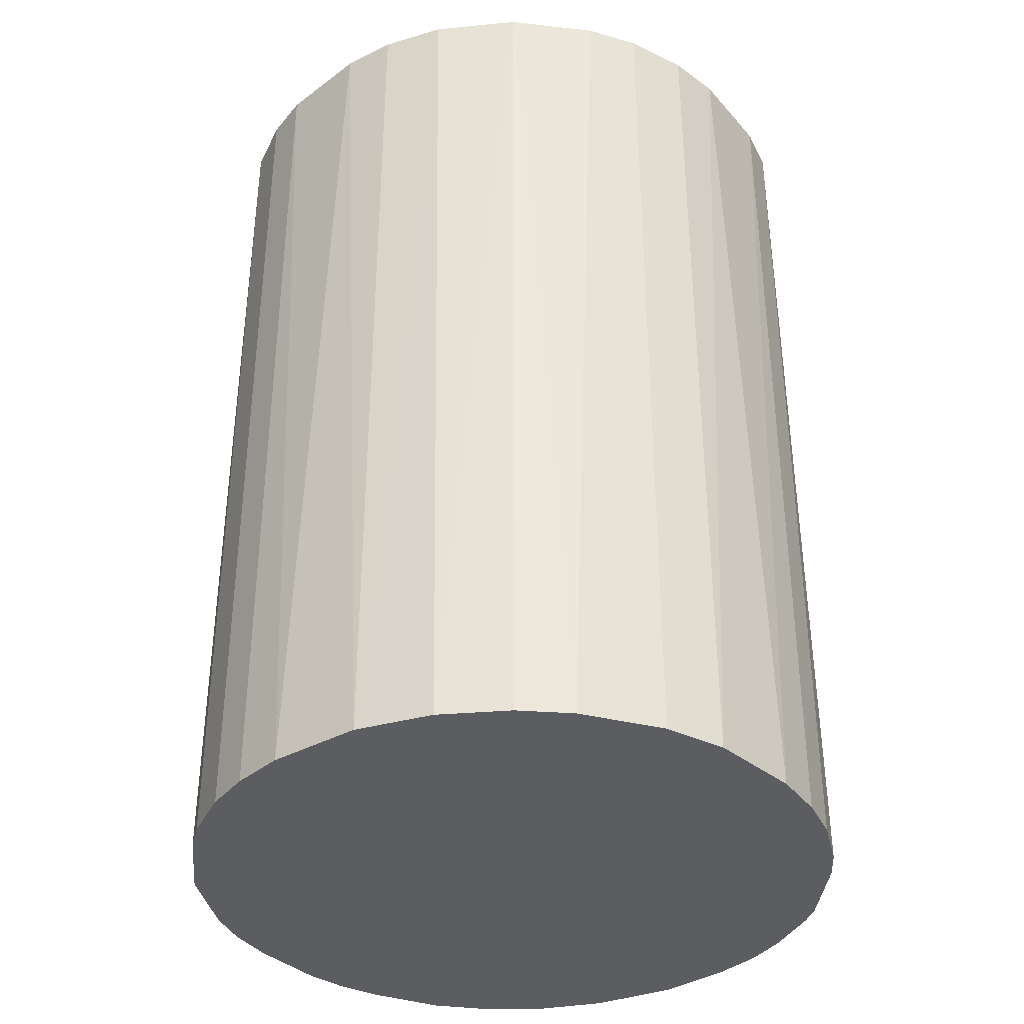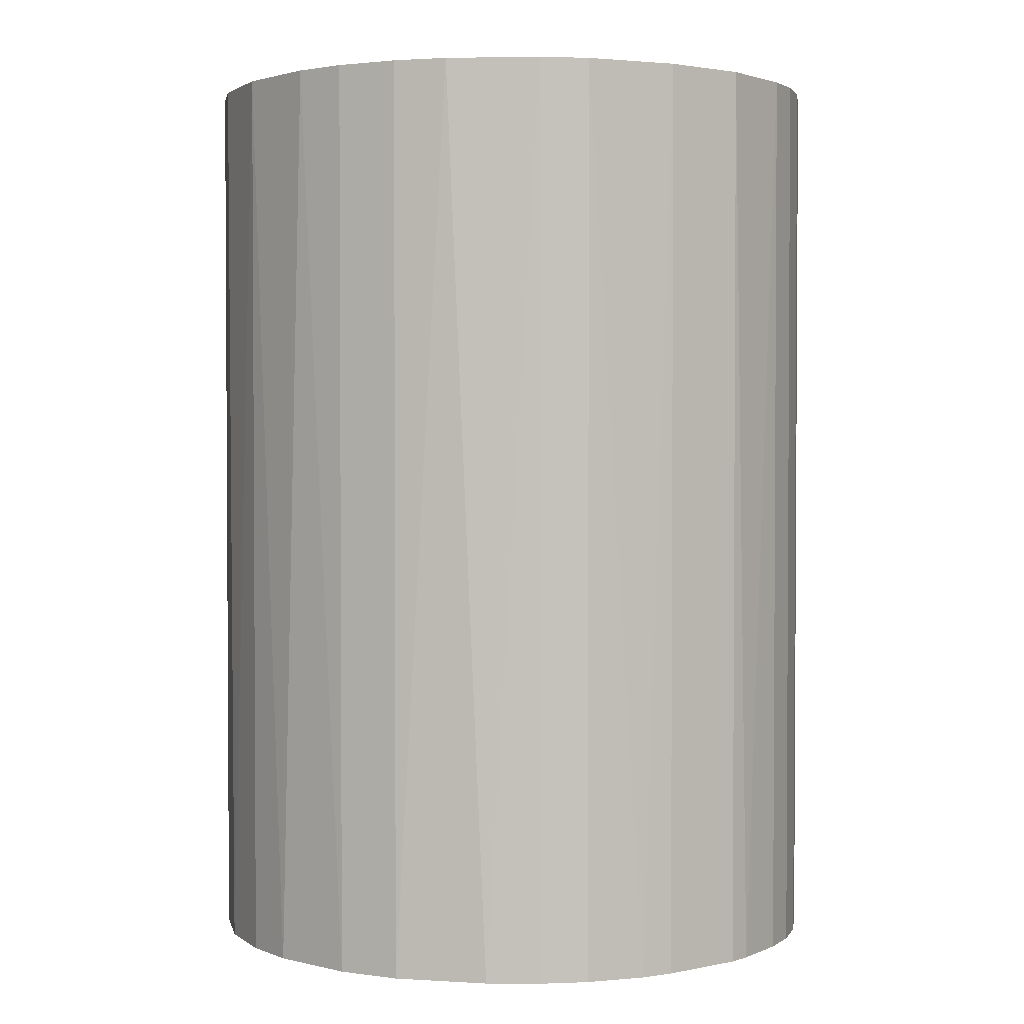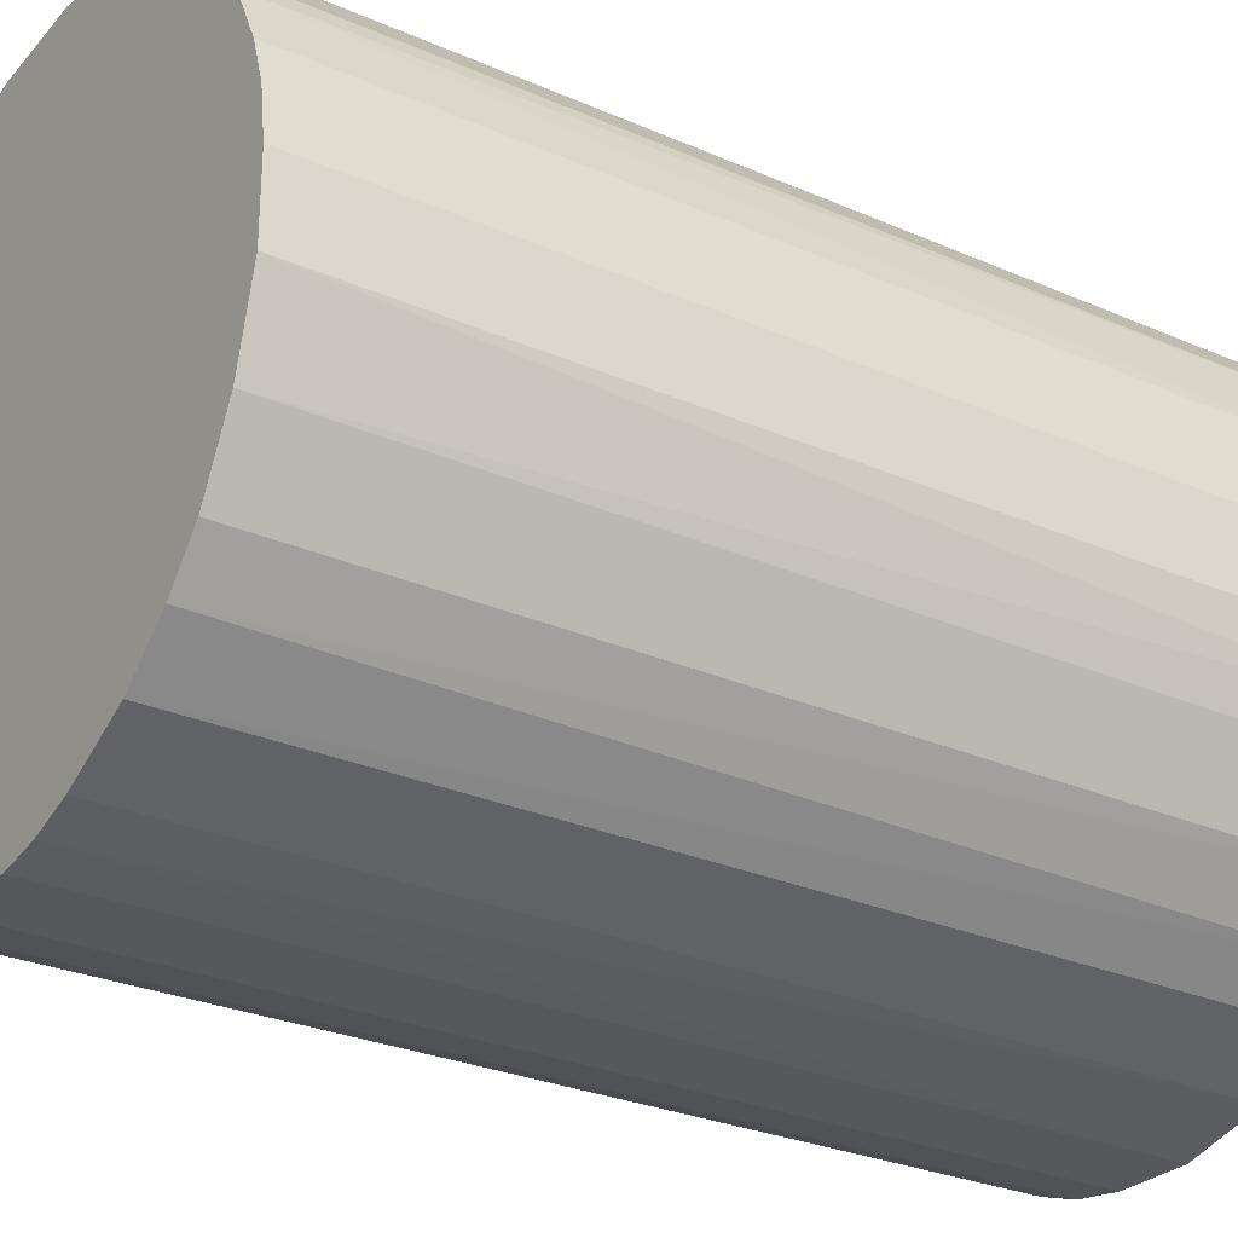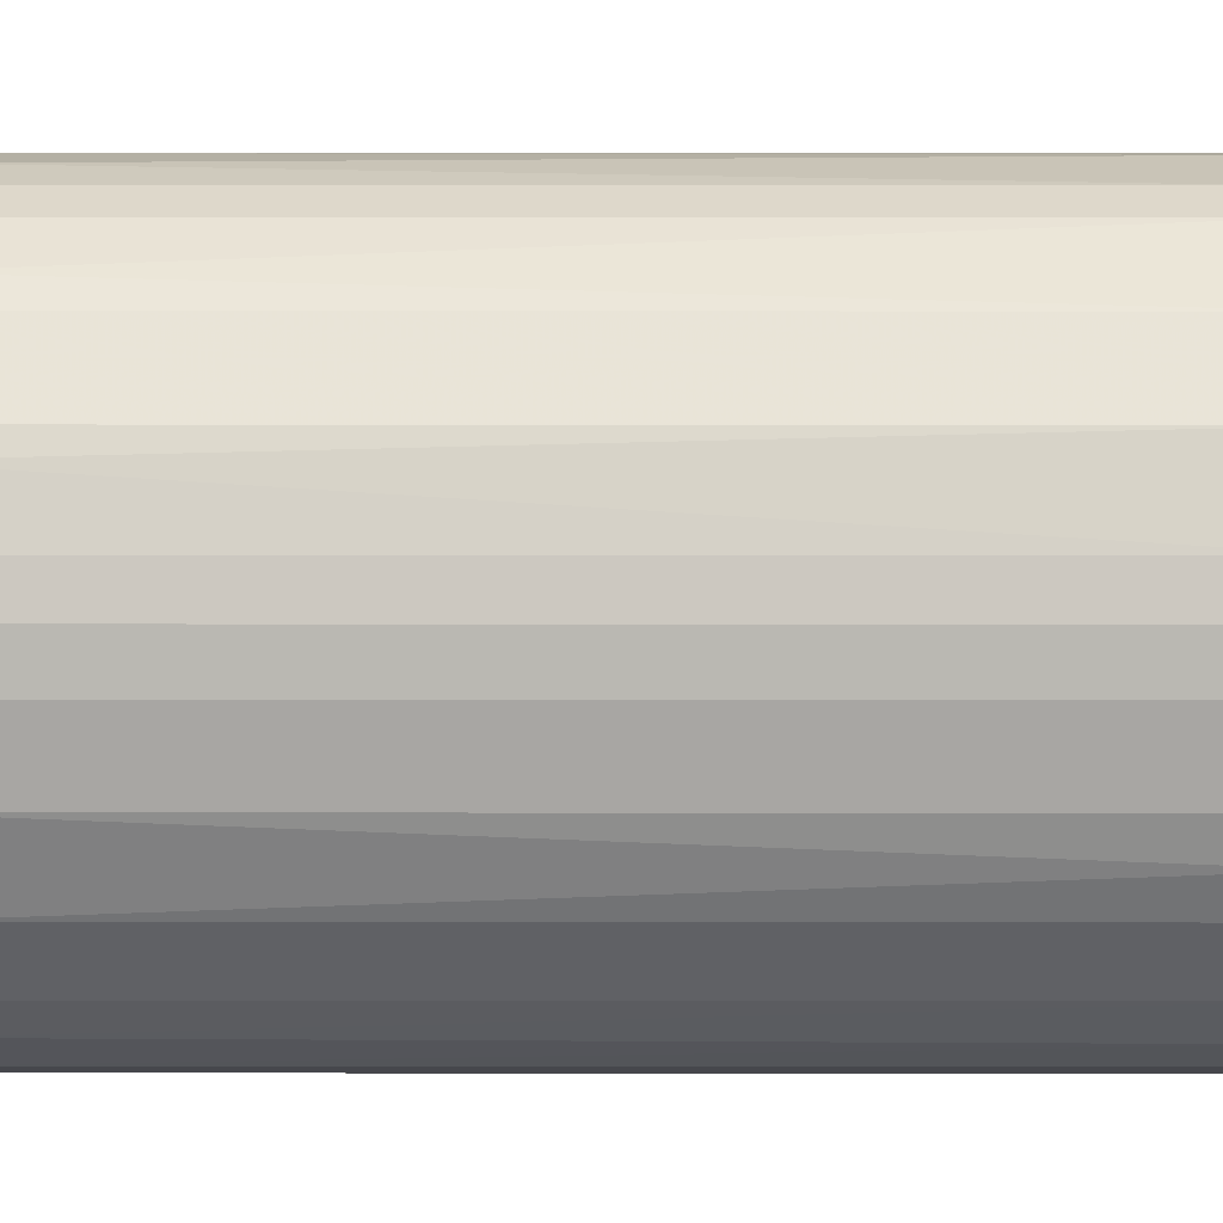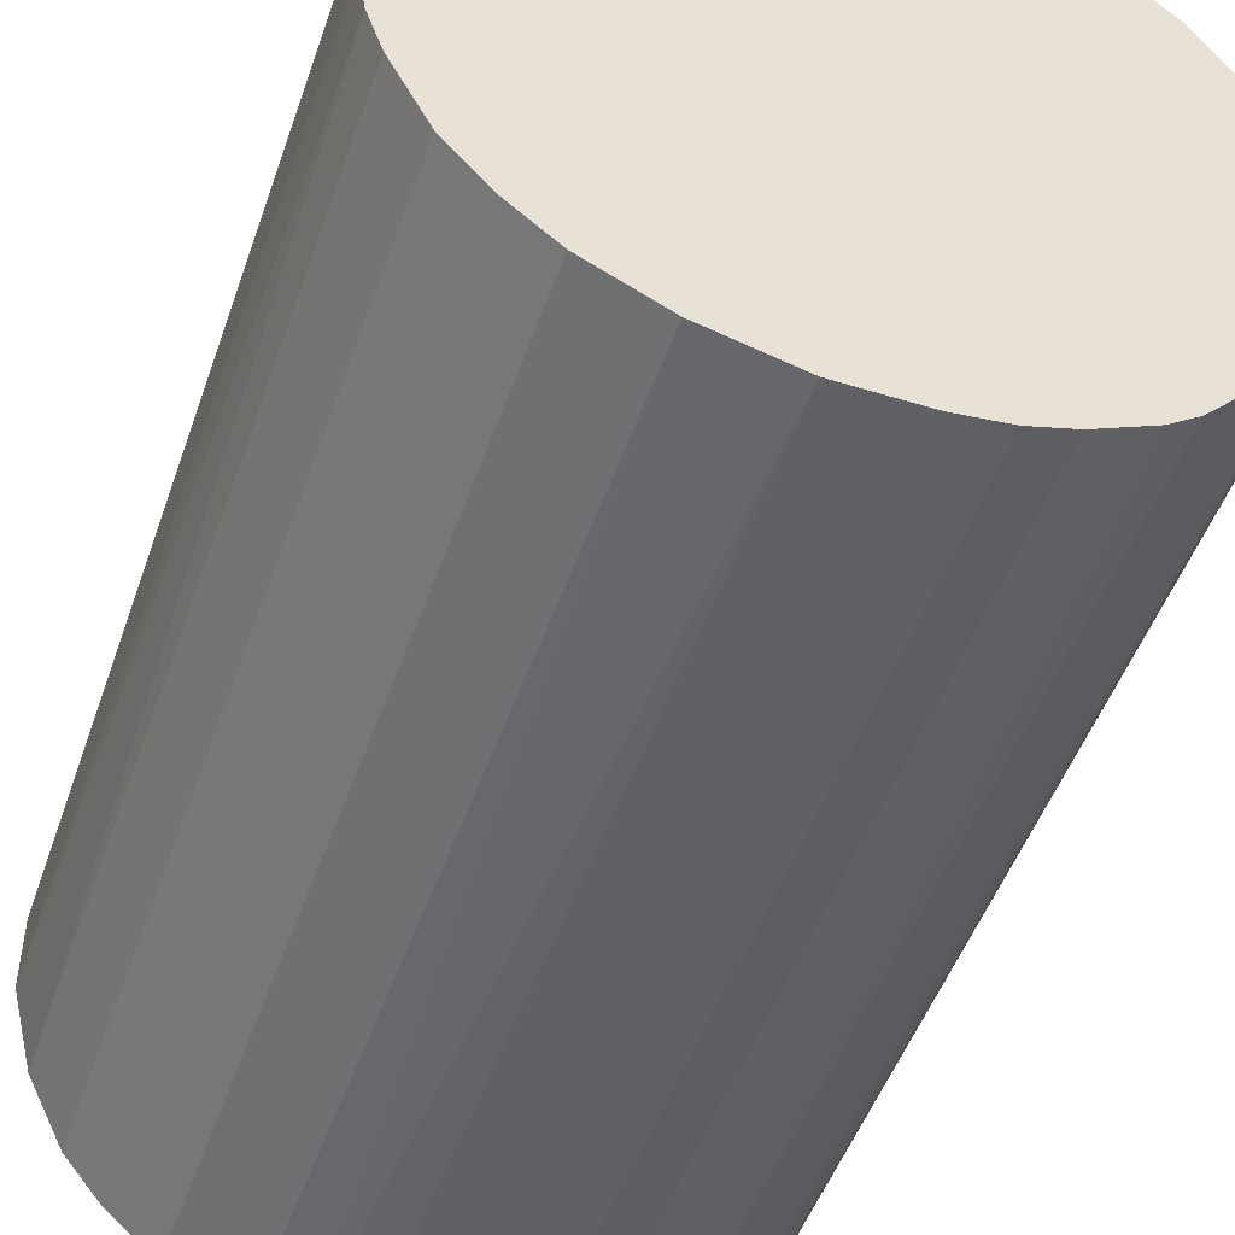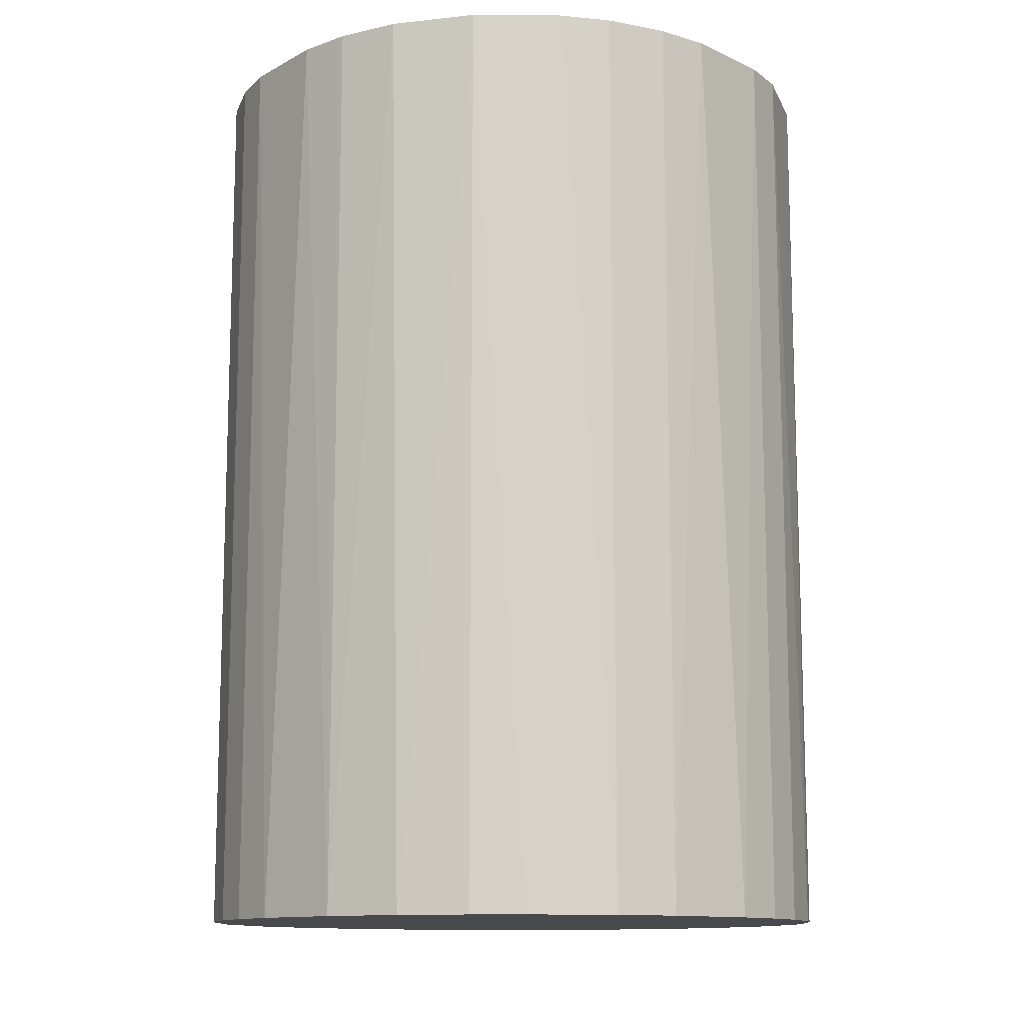
<metadata>
{"format":"obj","ext":"obj","renderer":"f3d","projection":"perspective","resolution":1024,"background":"white","views":[{"elev":-36.6,"azim":129.7,"up":"+Z"},{"elev":2.1,"azim":-171.8,"up":"+Z"},{"elev":-27.7,"azim":-123.9,"up":"+Y"},{"elev":15.7,"azim":-89.9,"up":"+Y"},{"elev":-49.4,"azim":-18.9,"up":"+Y"},{"elev":-12.1,"azim":137.2,"up":"+Z"}]}
</metadata>
<code>
o convex_0
v 0.001735 0.02671 0.03829
v -0.003256 -0.02657 -0.03829
v -0.006584 -0.02601 -0.03829
v 0.006173 0.02615 -0.03829
v 0.02615 -0.006031 0.03829
v -0.02601 -0.006584 0.03829
v -0.0249 0.01006 -0.03829
v 0.02615 0.006173 -0.03829
v -0.003256 -0.02657 0.03829
v 0.01616 -0.02157 -0.03829
v -0.01658 0.02116 0.03829
v 0.0206 0.01727 0.03829
v -0.02212 -0.01546 -0.03829
v -0.009916 0.02504 -0.03829
v 0.0145 -0.02268 0.03829
v -0.01546 -0.02212 0.03829
v 0.02504 -0.009916 -0.03829
v -0.0249 0.01006 0.03829
v 0.01727 0.0206 -0.03829
v -0.02657 -0.003257 -0.03829
v 0.01117 0.02448 0.03829
v 0.006726 -0.02601 -0.03829
v 0.02615 0.006173 0.03829
v 0.02283 -0.01435 0.03829
v -0.02157 0.01616 -0.03829
v -0.009916 0.02504 0.03829
v -0.02212 -0.01546 0.03829
v -0.01546 -0.02212 -0.03829
v 0.02393 0.01227 -0.03829
v -0.02657 0.00284 0.03829
v 0.006726 -0.02601 0.03829
v 0.02671 -0.001588 -0.03829
v -0.001593 0.02671 -0.03829
v -0.01435 0.02282 -0.03829
v 0.02116 -0.01658 -0.03829
v -0.02157 0.01616 0.03829
v -0.0249 -0.009916 -0.03829
v -0.009916 -0.0249 0.03829
v -0.02601 0.006725 -0.03829
v 0.02449 0.01117 0.03829
v 0.01117 0.02448 -0.03829
v -0.006031 0.02615 0.03829
v 0.01505 0.02227 0.03829
v 0.02671 0.001734 0.03829
v -0.01935 -0.0188 -0.03829
v 0.01672 -0.02101 0.03829
v 0.002845 -0.02657 0.03829
v 0.01006 -0.0249 -0.03829
v 0.0206 0.01727 -0.03829
v 0.006173 0.02615 0.03829
v -0.0188 -0.01935 0.03829
v 0.02504 -0.009916 0.03829
v 0.002845 -0.02657 -0.03829
v -0.02657 -0.003257 0.03829
v -0.02657 0.00284 -0.03829
v -0.0249 -0.009916 0.03829
v -0.009916 -0.0249 -0.03829
v -0.01658 0.02116 -0.03829
v 0.02615 -0.006031 -0.03829
v -0.006031 0.02615 -0.03829
v -0.02268 0.0145 -0.03829
v 0.02283 -0.01435 -0.03829
v 0.01006 -0.0249 0.03829
v -0.02601 0.006725 0.03829
f 39 30 64
f 2 3 4
f 5 1 6
f 4 3 7
f 2 4 8
f 3 2 9
f 5 6 9
f 2 8 10
f 6 1 11
f 1 5 12
f 7 3 13
f 4 7 14
f 5 9 15
f 9 6 16
f 10 8 17
f 6 11 18
f 8 4 19
f 7 13 20
f 1 12 21
f 2 10 22
f 12 5 23
f 5 15 24
f 14 7 25
f 11 1 26
f 16 6 27
f 13 3 28
f 8 19 29
f 6 18 30
f 15 9 31
f 17 8 32
f 1 4 33
f 4 14 33
f 14 25 34
f 11 26 34
f 26 14 34
f 10 17 35
f 18 11 36
f 11 25 36
f 6 20 37
f 20 13 37
f 13 27 37
f 3 9 38
f 9 16 38
f 16 28 38
f 18 7 39
f 7 20 39
f 23 8 40
f 12 23 40
f 8 29 40
f 29 12 40
f 19 4 41
f 4 21 41
f 26 1 42
f 14 26 42
f 1 33 42
f 12 19 43
f 21 12 43
f 19 41 43
f 41 21 43
f 23 5 44
f 8 23 44
f 5 32 44
f 32 8 44
f 27 13 45
f 13 28 45
f 15 10 46
f 24 15 46
f 10 35 46
f 35 24 46
f 9 2 47
f 31 9 47
f 22 31 47
f 10 15 48
f 22 10 48
f 31 22 48
f 19 12 49
f 29 19 49
f 12 29 49
f 4 1 50
f 1 21 50
f 21 4 50
f 16 27 51
f 28 16 51
f 27 45 51
f 45 28 51
f 17 5 52
f 5 24 52
f 24 17 52
f 2 22 53
f 47 2 53
f 22 47 53
f 20 6 54
f 6 30 54
f 30 20 54
f 20 30 55
f 39 20 55
f 30 39 55
f 27 6 56
f 6 37 56
f 37 27 56
f 28 3 57
f 3 38 57
f 38 28 57
f 25 11 58
f 34 25 58
f 11 34 58
f 5 17 59
f 32 5 59
f 17 32 59
f 33 14 60
f 14 42 60
f 42 33 60
f 7 18 61
f 25 7 61
f 18 36 61
f 36 25 61
f 17 24 62
f 35 17 62
f 24 35 62
f 15 31 63
f 48 15 63
f 31 48 63
f 30 18 64
f 18 39 64

</code>
